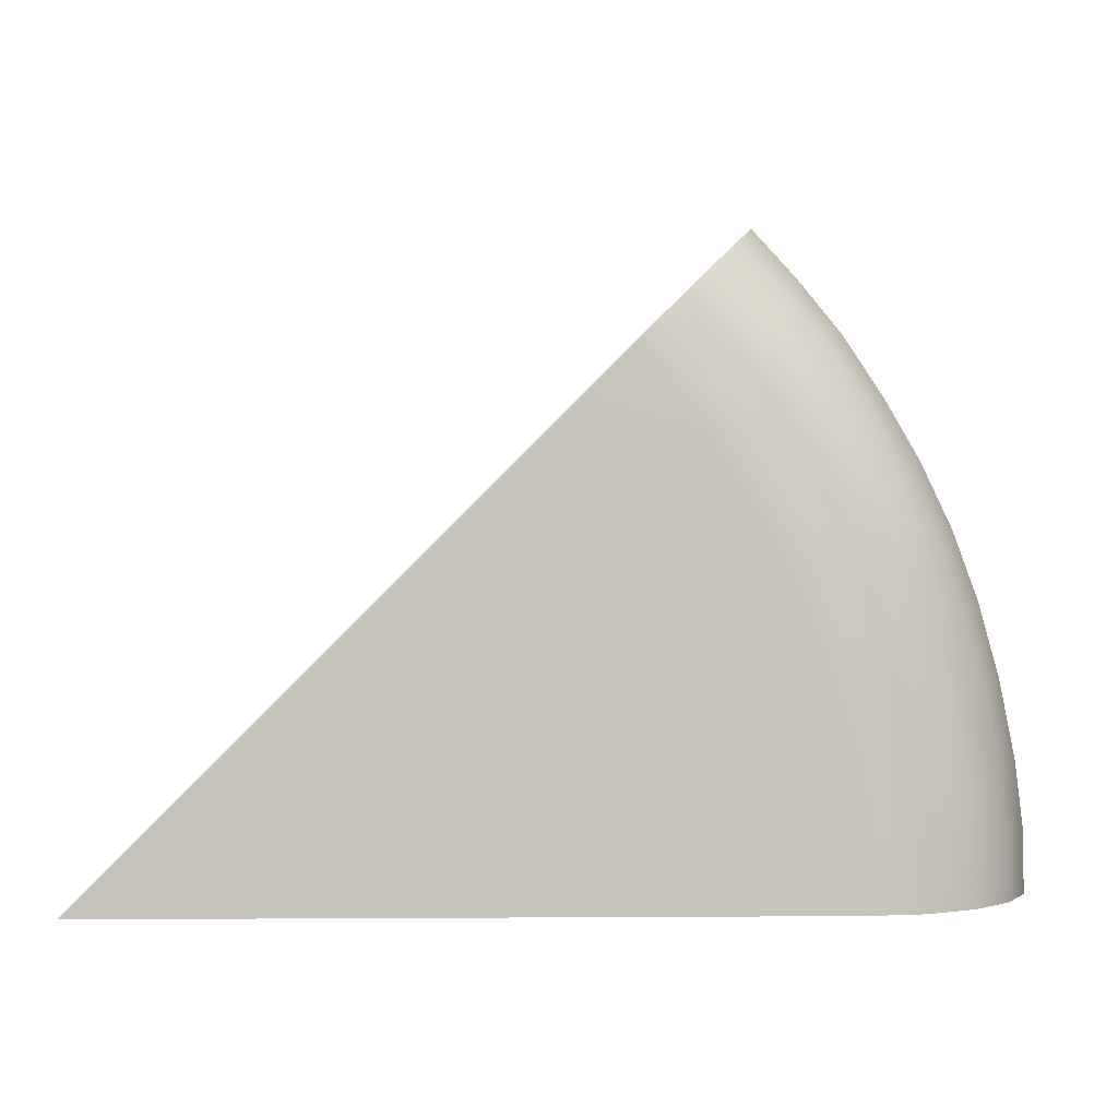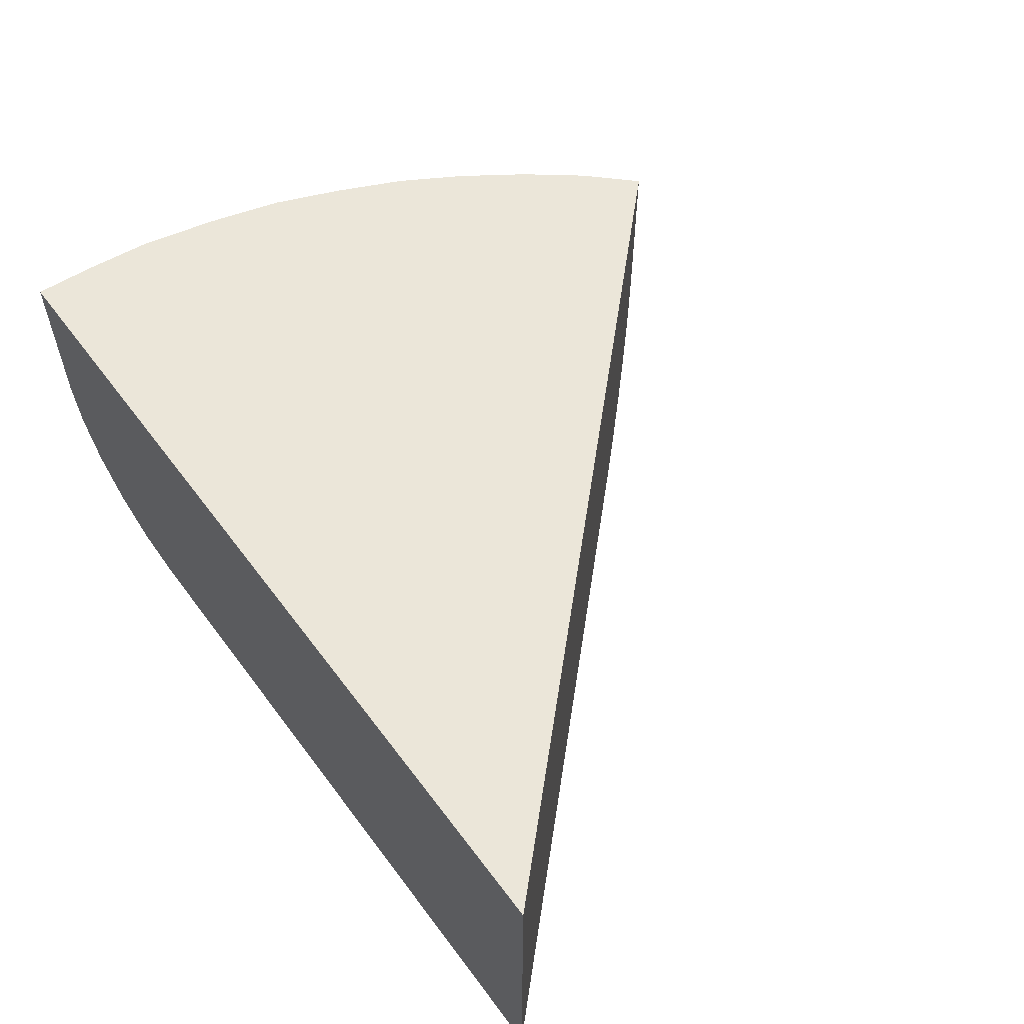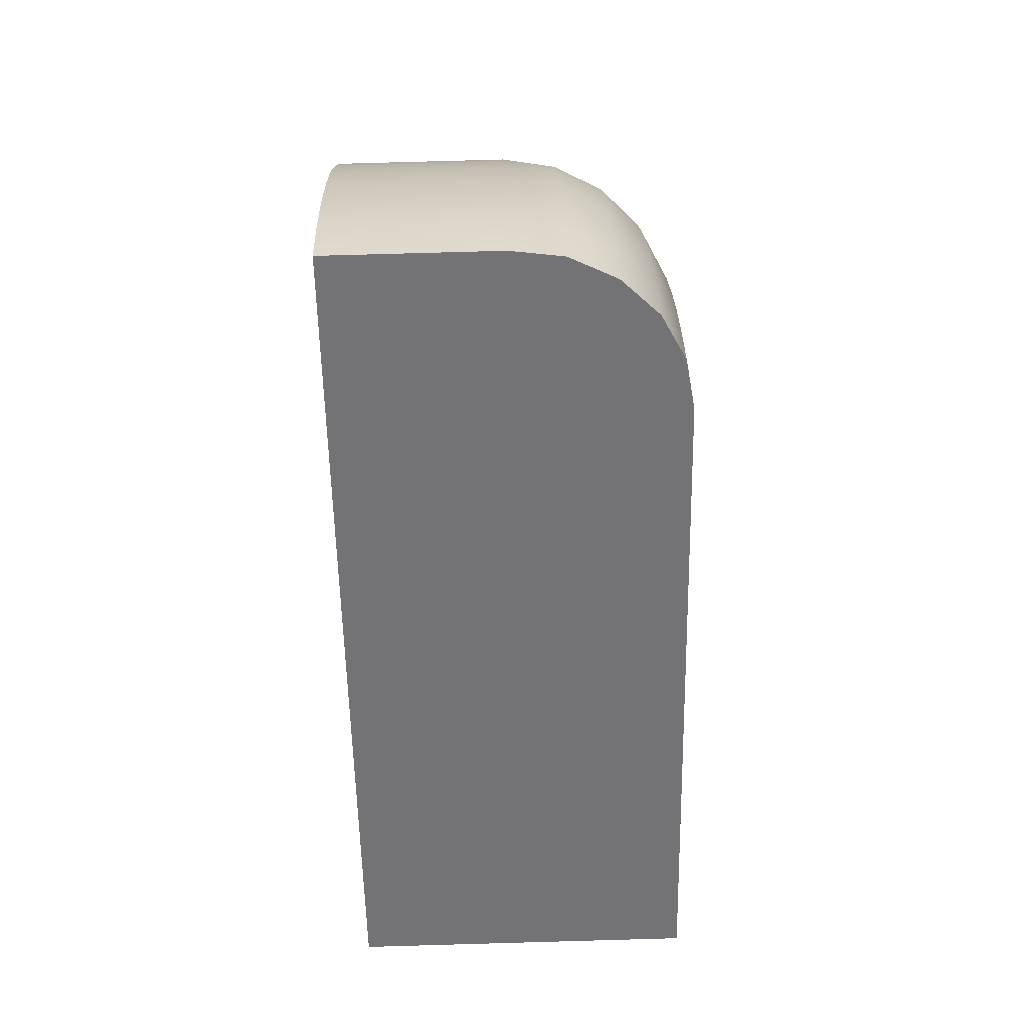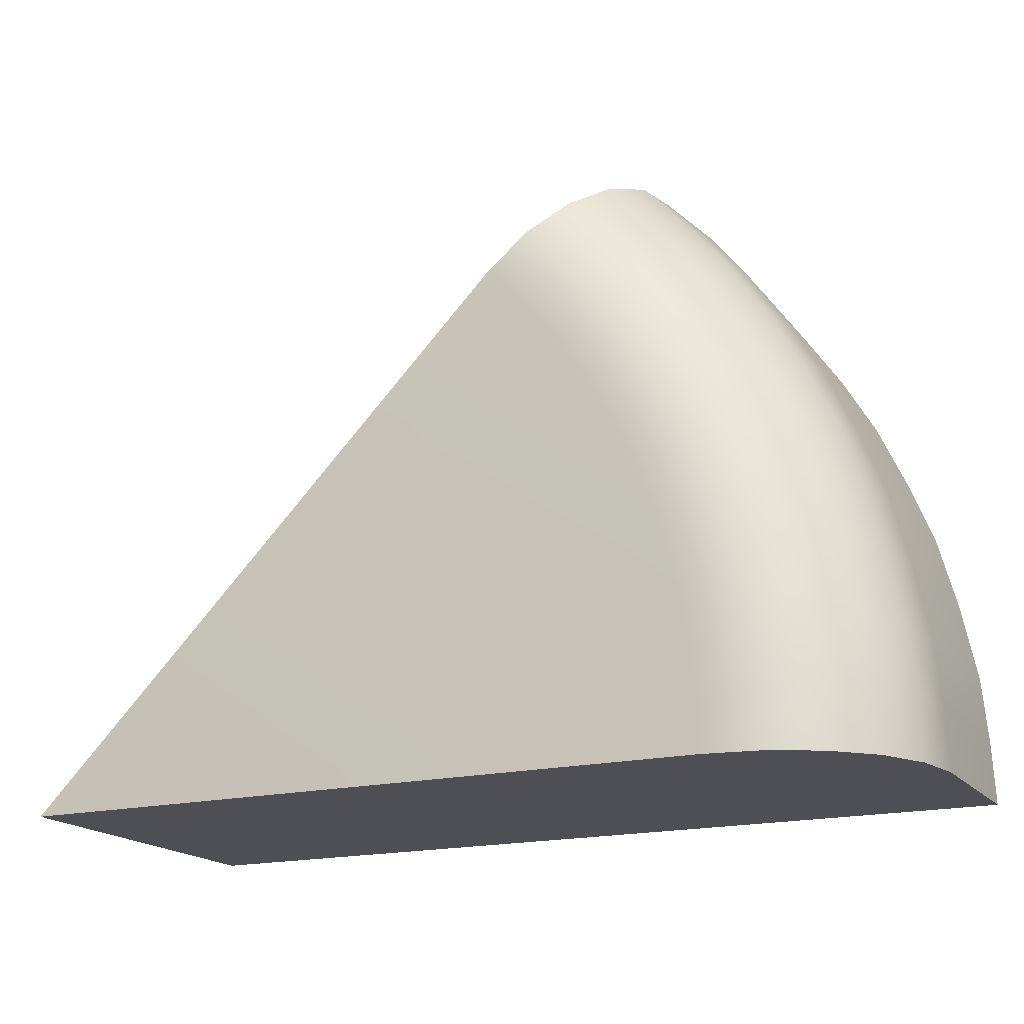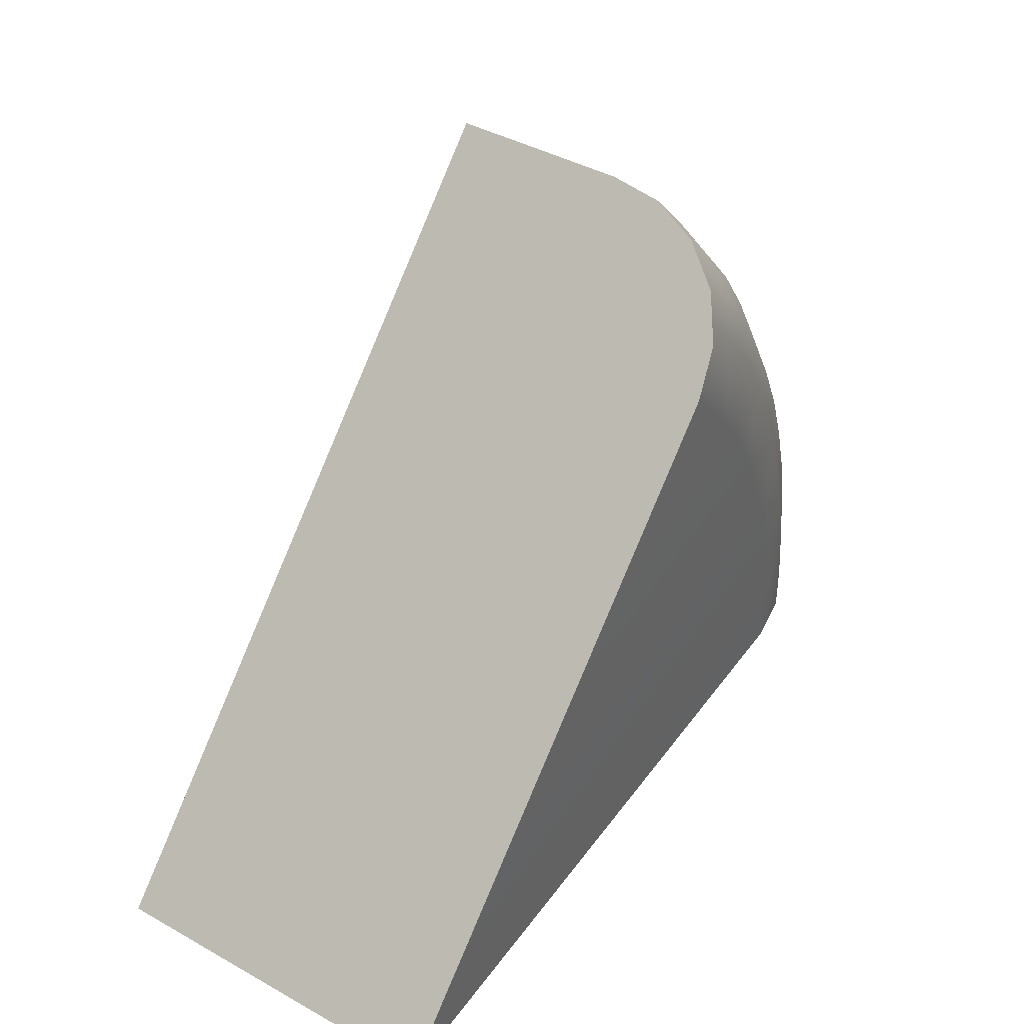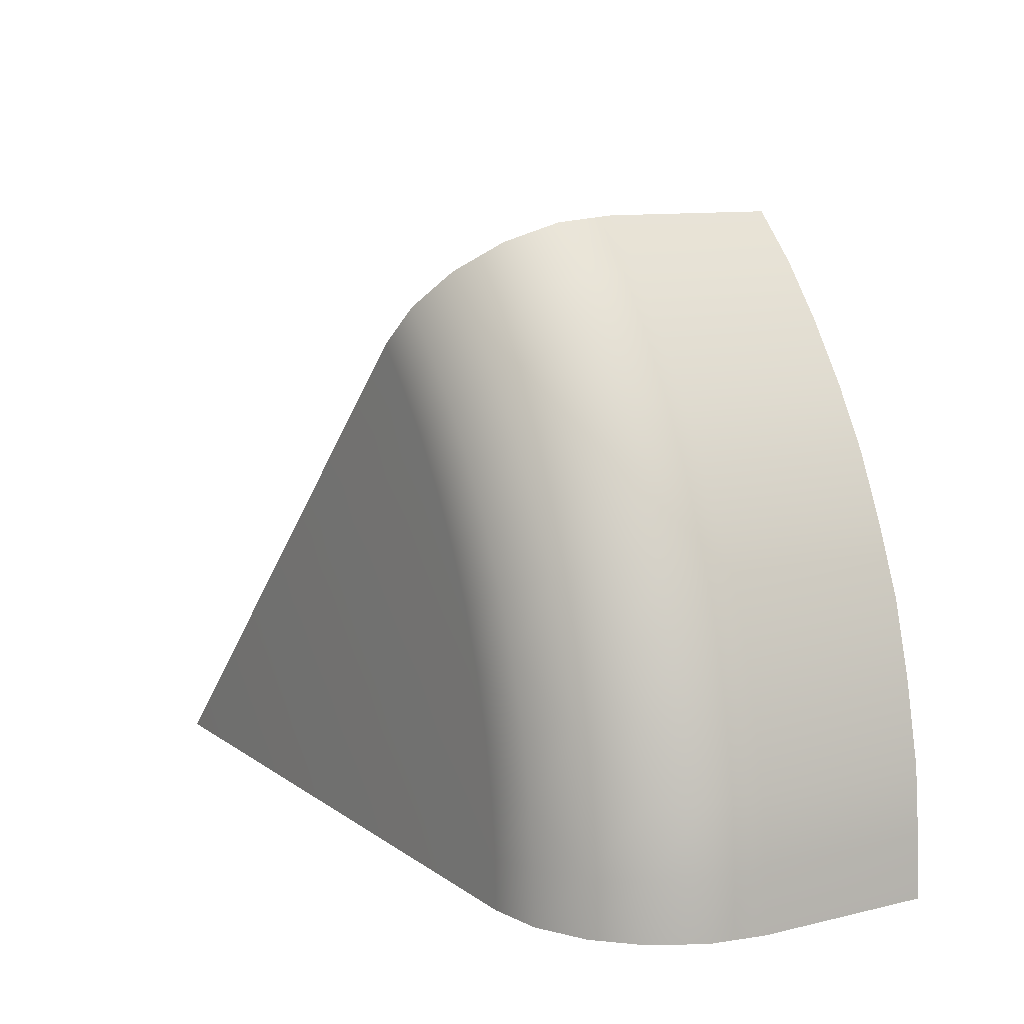
<metadata>
{"format":"obj","ext":"obj","renderer":"f3d","projection":"perspective","resolution":1024,"background":"white","views":[{"elev":0.6,"azim":-1.5,"up":"+Z"},{"elev":57.3,"azim":-126.3,"up":"+Y"},{"elev":79.2,"azim":-91.6,"up":"+Z"},{"elev":-18.3,"azim":25.7,"up":"+Z"},{"elev":42.8,"azim":-56.6,"up":"+Z"},{"elev":10.5,"azim":59.2,"up":"+Z"}]}
</metadata>
<code>
g Fillet45L_Mesh
v 18.87 -5 16.31
v 17.62 -10 17.62
v 17.62 -5 17.62
v 18.87 -10 16.31
v 20.02 -5 14.85
v 17.46 -11.53 17.46
v 20.02 -10 14.85
v 21.15 -5 13.17
v 18.67 -11.53 16.14
v 16.97 -12.9 16.97
v 19.84 -11.53 14.72
v 21.15 -10 13.17
v 22.13 -5 11.49
v 18.14 -12.9 15.67
v 20.95 -11.53 13.05
v 22.13 -10 11.49
v 22.96 -5 9.66
v 17.31 -14 14.97
v 16.19 -14 16.19
v 16.28 -14.7 14.07
v 15.22 -14.7 15.22
v 18.4 -14 13.65
v 19.28 -12.9 14.3
v 20.37 -12.9 12.67
v 22.96 -10 9.66
v 23.7 -5 7.794
v 21.92 -11.53 11.37
v 23.7 -10 7.794
v 24.25 -5 5.748
v 22.77 -11.53 9.577
v 24.25 -10 5.748
v 24.7 -5 3.56
v 24.7 -10 3.56
v 24.43 -11.53 3.522
v 24.85 -5 1.741
v 24.85 -10 1.741
v 24.94 -5 0
v 24.94 -10 0
v 24.67 -11.53 0
v 24.64 -11.53 1.727
v 23.97 -12.9 0
v 23.94 -12.9 1.678
v 22.88 -14 0
v 24 -11.53 5.692
v 22.85 -14 1.598
v 21.51 -14.7 0
v 23.45 -11.53 7.711
v 23.74 -12.9 3.422
v 23.36 -12.9 5.534
v 22.78 -12.9 7.488
v 21.47 -14.7 1.513
v 21.3 -14.7 3.06
v 19.99 -14.94 0
v 19.95 -14.94 1.392
v -0 -14.94 0
v 19.79 -14.94 2.858
v 19.47 -14.94 4.622
v 22.66 -14 3.268
v 22.29 -14 5.296
v 20.95 -14.7 4.973
v 21.75 -14 7.155
v 21.11 -14 8.883
v 20.44 -14.7 6.716
v 18.99 -14.94 6.255
v 19.84 -14.7 8.351
v 22.12 -12.9 9.305
v 21.28 -12.9 11.05
v 19.43 -14 12.11
v 20.33 -14 10.55
v 19.11 -14.7 9.906
v 18.44 -14.94 7.759
v 17.75 -14.94 9.212
v 17.3 -14.7 12.82
v 18.27 -14.7 11.37
v 16.07 -14.94 11.92
v 16.98 -14.94 10.57
v 15.12 -14.94 13.08
v 14.14 -14.94 14.14
v -0 -5 0
v 18.87 -5 16.31
v 17.62 -5 17.62
v 20.02 -5 14.85
v 21.15 -5 13.17
v 22.13 -5 11.49
v 22.96 -5 9.66
v 23.7 -5 7.794
v 24.25 -5 5.748
v 24.7 -5 3.56
v 24.85 -5 1.741
v 24.94 -5 0
v -0 -14.69 0
v 14.14 -14.94 14.14
v -0 -14.94 0
v 15.22 -14.7 15.22
v -0 -13.98 0
v 16.19 -14 16.19
v 16.97 -12.9 16.97
v -0 -12.88 0
v -0 -11.53 0
v 17.46 -11.53 17.46
v -0 -10.01 0
v 17.62 -10 17.62
v -0 -5 0
v 17.62 -5 17.62
v 21.51 -14.7 0
v -0 -14.94 0
v 19.99 -14.94 0
v -0 -14.69 0
v 22.88 -14 0
v -0 -13.98 0
v 23.97 -12.9 0
v -0 -12.88 0
v 24.67 -11.53 0
v -0 -11.53 0
v 24.94 -10 0
v -0 -10.01 0
v 24.94 -5 0
v -0 -5 0
g Fillet45L_Mesh_0
f 3 2 1
f 2 4 1
f 1 4 5
f 2 6 4
f 4 7 5
f 5 7 8
f 6 9 4
f 6 10 9
f 9 11 4
f 11 7 4
f 7 12 8
f 8 12 13
f 10 14 9
f 11 9 14
f 12 7 15
f 7 11 15
f 12 16 13
f 16 12 15
f 13 16 17
f 18 14 10
f 19 18 10
f 20 18 19
f 21 20 19
f 18 22 14
f 18 20 22
f 23 11 14
f 22 23 14
f 23 24 11
f 24 15 11
f 24 23 22
f 16 25 17
f 17 25 26
f 27 16 15
f 15 24 27
f 25 28 26
f 26 28 29
f 30 25 16
f 27 30 16
f 28 25 30
f 28 31 29
f 29 31 32
f 31 33 32
f 34 33 31
f 32 33 35
f 33 36 35
f 36 33 34
f 37 35 36
f 38 37 36
f 39 38 36
f 40 39 36
f 40 36 34
f 41 39 40
f 42 41 40
f 42 40 34
f 43 41 42
f 44 31 28
f 44 34 31
f 45 43 42
f 46 43 45
f 47 44 28
f 47 28 30
f 48 42 34
f 45 42 48
f 44 49 34
f 49 44 47
f 49 48 34
f 50 47 30
f 50 49 47
f 51 46 45
f 52 51 45
f 53 46 51
f 54 53 51
f 51 52 54
f 53 54 55
f 54 56 55
f 52 56 54
f 56 57 55
f 57 56 52
f 58 45 48
f 58 52 45
f 59 58 48
f 49 59 48
f 58 59 52
f 60 57 52
f 59 60 52
f 59 49 61
f 49 50 61
f 62 61 50
f 59 61 63
f 60 59 63
f 63 61 62
f 57 60 64
f 60 63 64
f 57 64 55
f 63 65 64
f 65 63 62
f 66 62 50
f 66 50 30
f 66 30 27
f 67 66 27
f 62 66 67
f 24 67 27
f 24 68 67
f 68 24 22
f 69 62 67
f 68 69 67
f 62 69 70
f 65 62 70
f 70 69 68
f 65 71 64
f 64 71 55
f 71 65 72
f 65 70 72
f 71 72 55
f 68 22 73
f 20 73 22
f 74 70 68
f 72 70 74
f 74 68 73
f 75 73 20
f 73 75 74
f 76 72 74
f 72 76 55
f 75 76 74
f 76 75 55
f 77 75 20
f 75 77 55
f 77 20 21
f 78 55 77
f 78 77 21
f 81 80 79
f 82 79 80
f 83 79 82
f 84 79 83
f 85 79 84
f 86 79 85
f 87 79 86
f 88 79 87
f 89 79 88
f 90 79 89
f 93 92 91
f 92 94 91
f 91 94 95
f 94 96 95
f 95 96 97
f 98 95 97
f 99 98 97
f 100 99 97
f 101 99 100
f 102 101 100
f 103 101 102
f 104 103 102
f 107 106 105
f 106 108 105
f 109 105 108
f 110 109 108
f 111 109 110
f 112 111 110
f 113 111 112
f 114 113 112
f 115 113 114
f 116 115 114
f 117 115 116
f 118 117 116

</code>
